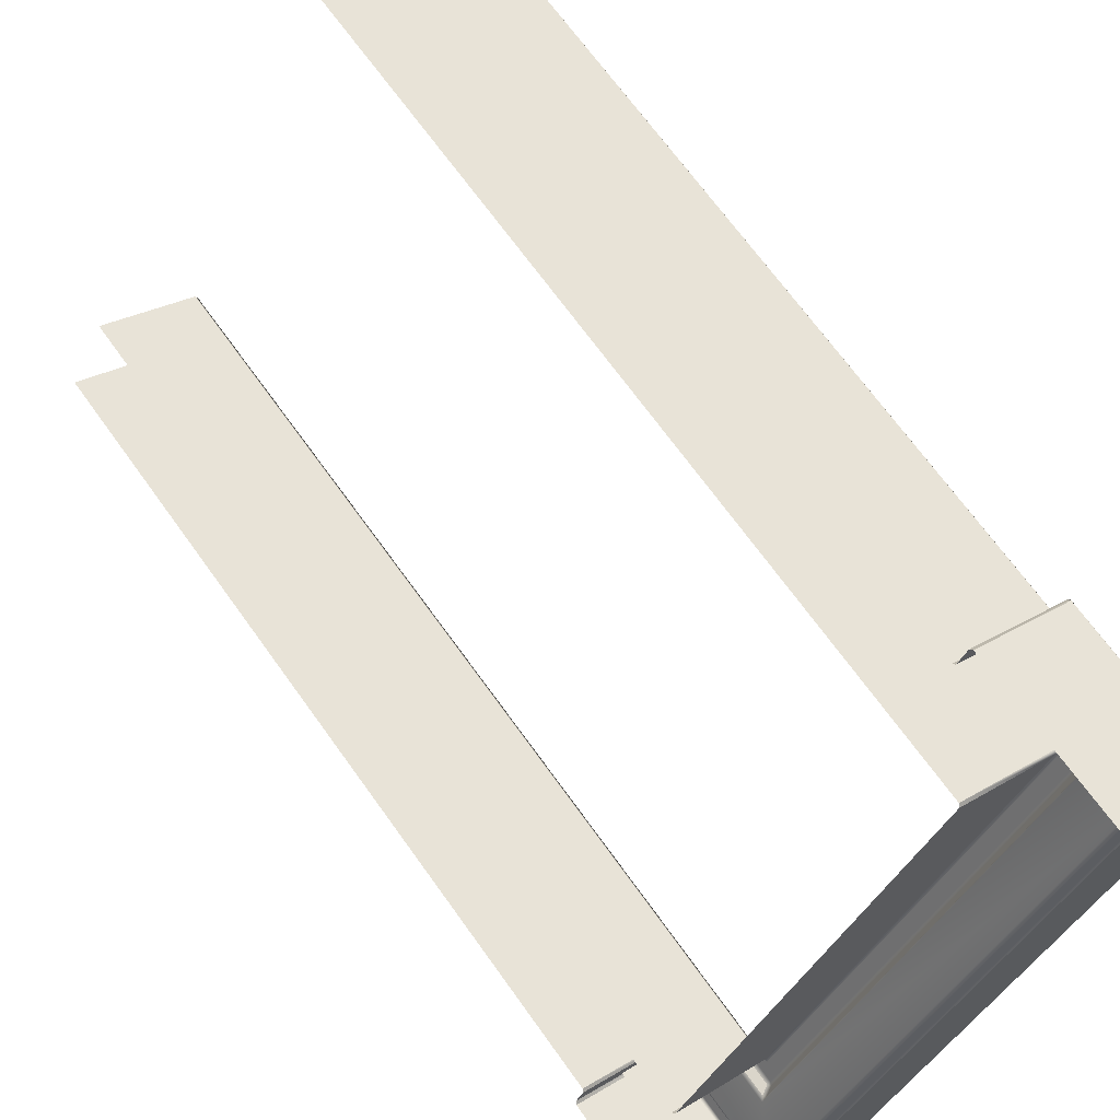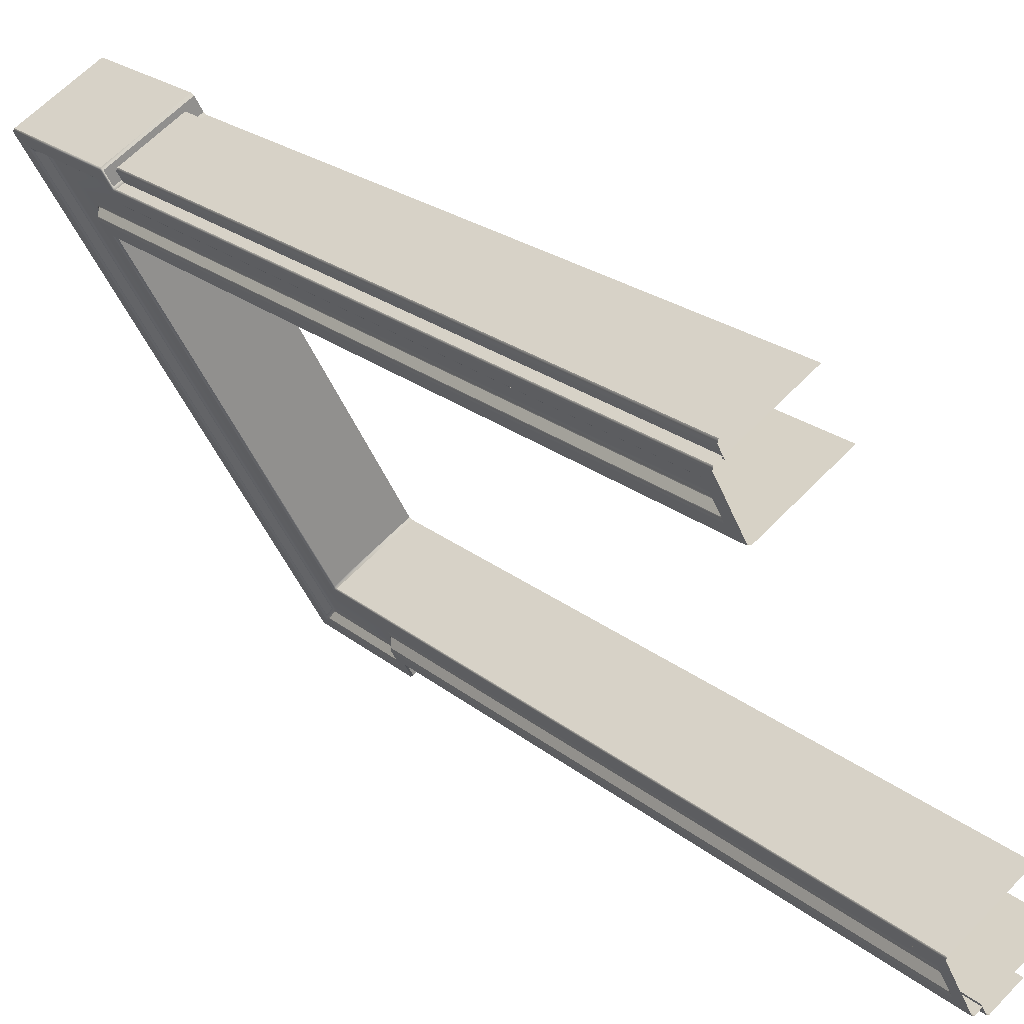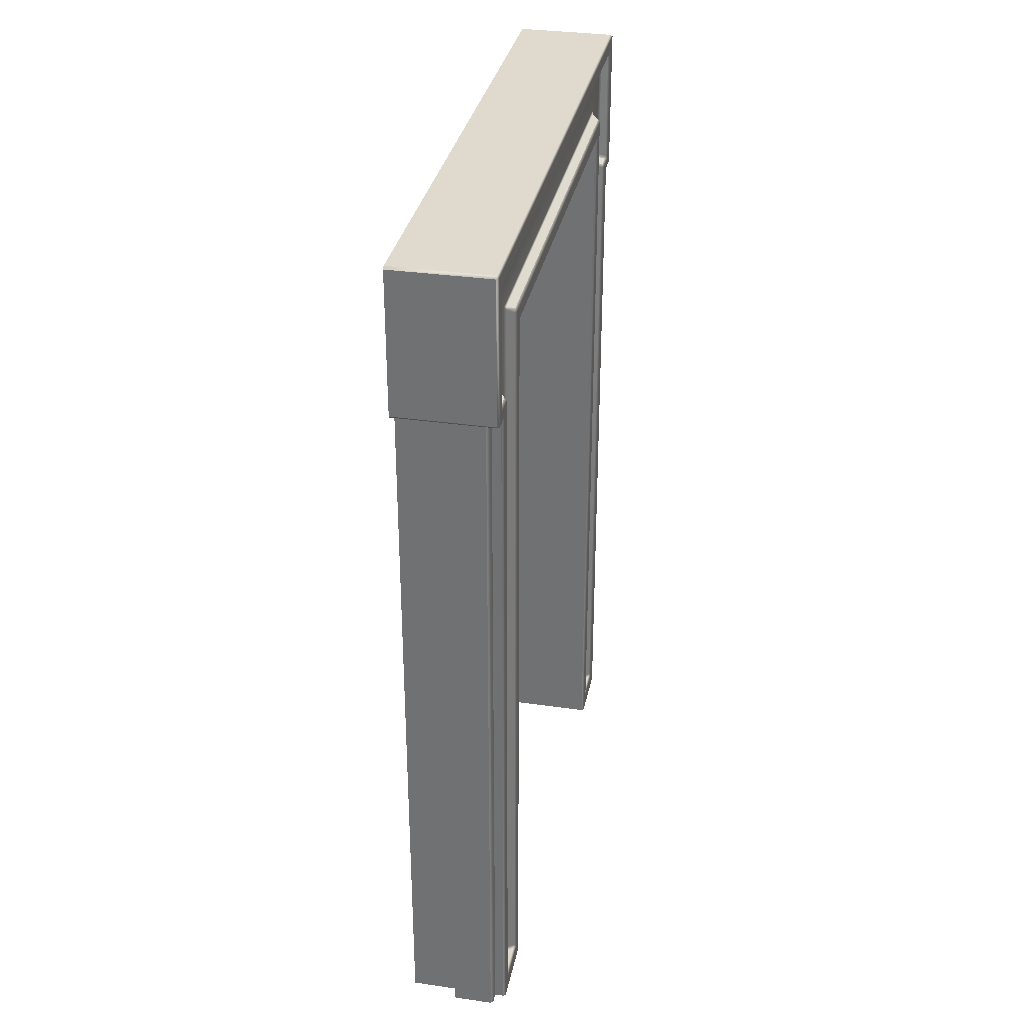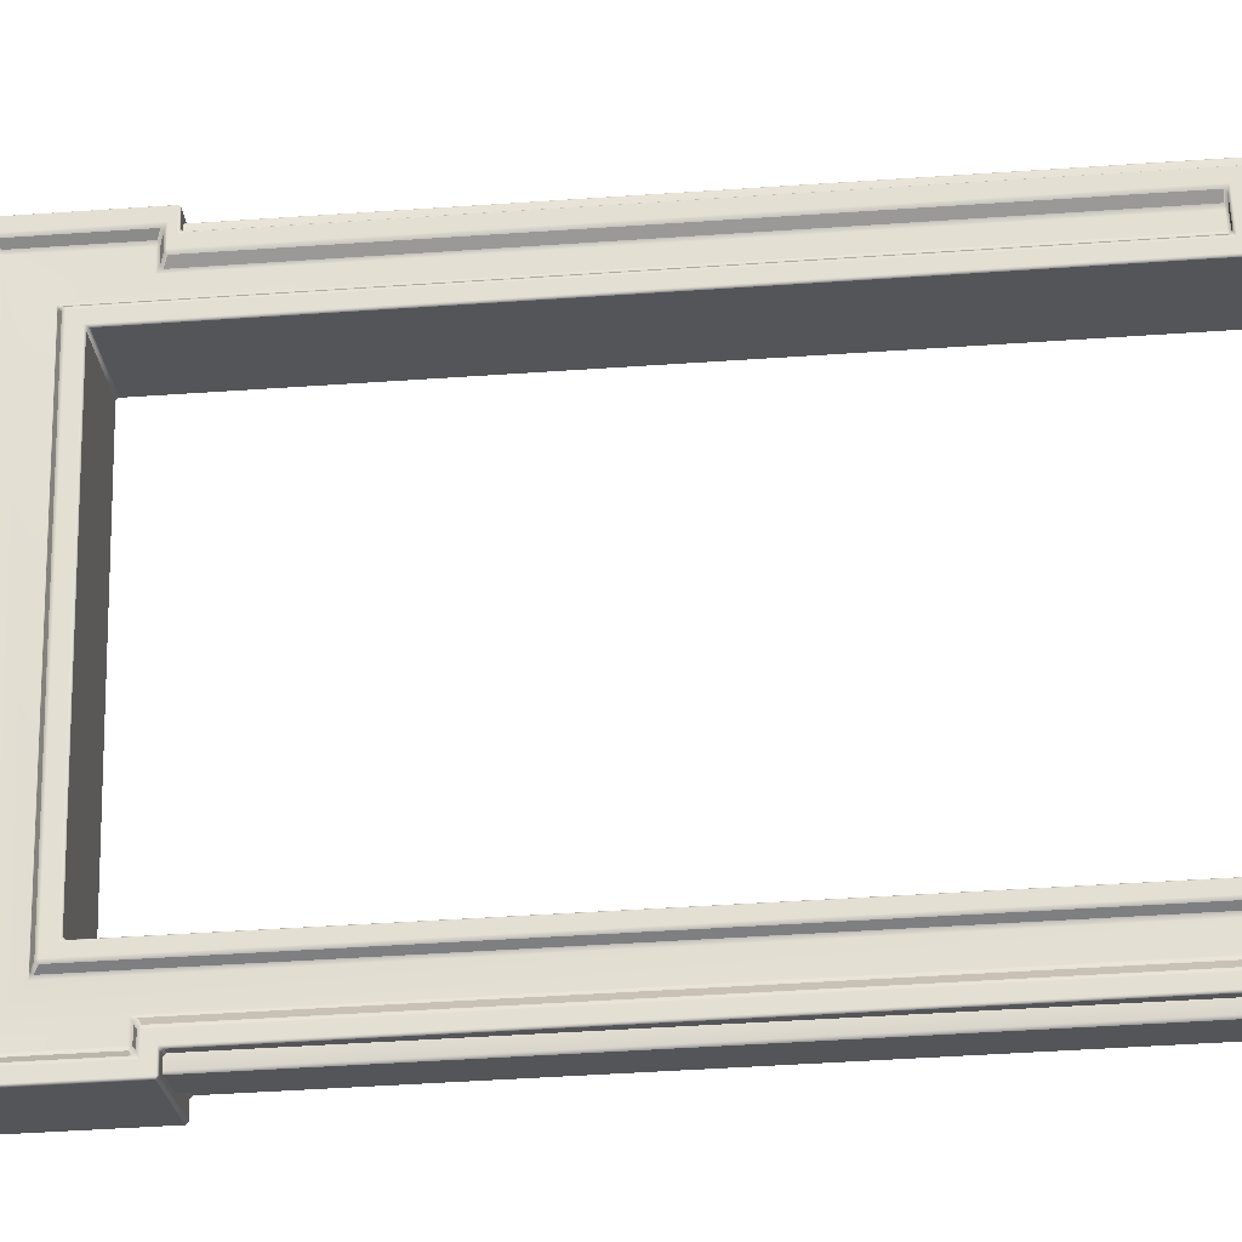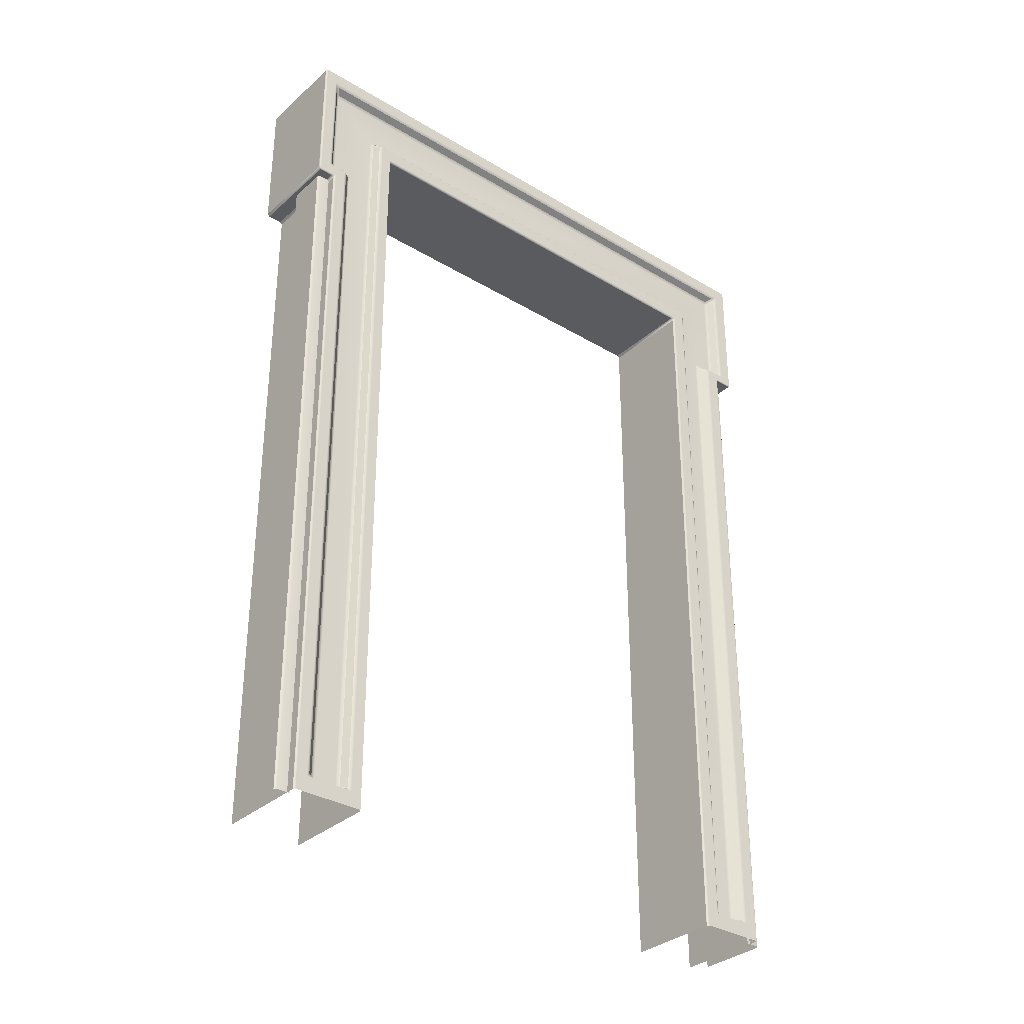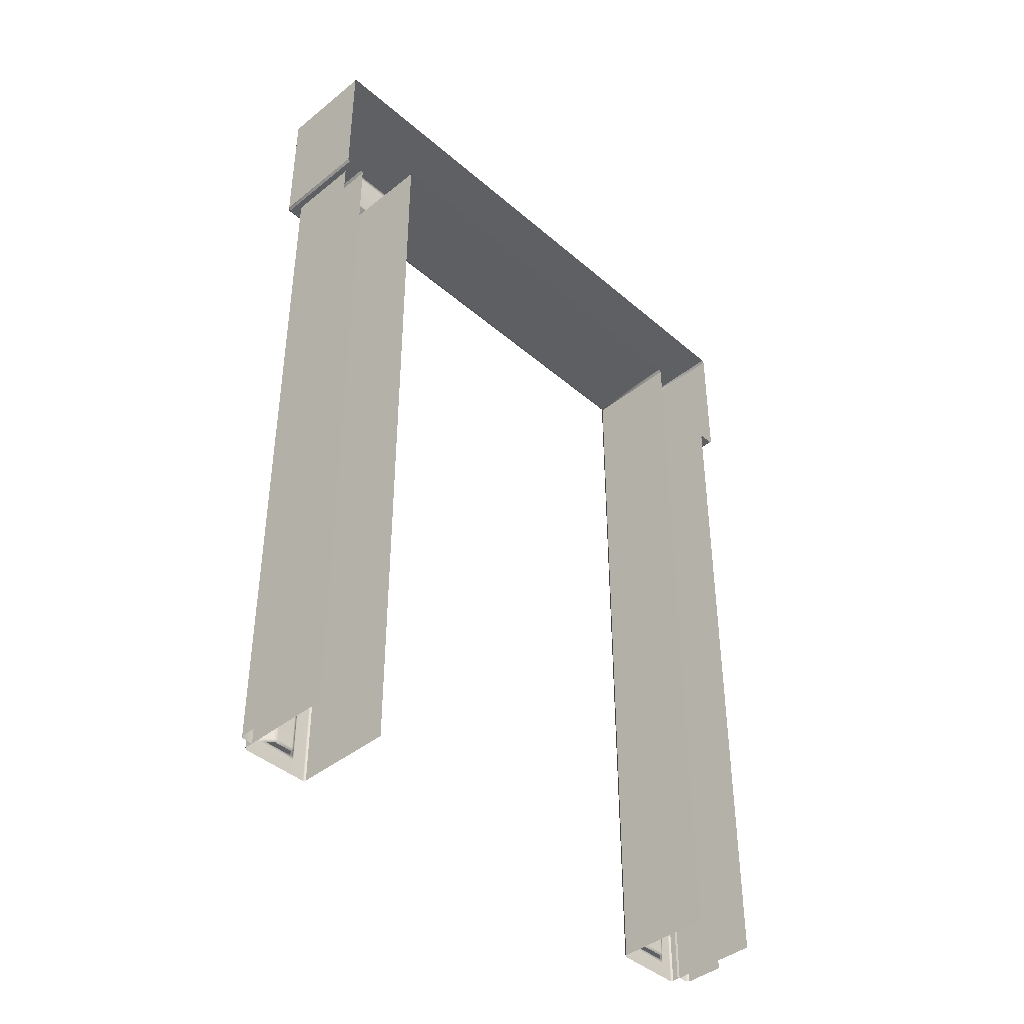
<metadata>
{"format":"obj","ext":"obj","renderer":"f3d","projection":"perspective","resolution":1024,"background":"white","views":[{"elev":68.5,"azim":144.5,"up":"+Z"},{"elev":23.6,"azim":-37.4,"up":"+Z"},{"elev":32.7,"azim":162.9,"up":"+Y"},{"elev":-53.2,"azim":-85.9,"up":"+Z"},{"elev":-33.1,"azim":-158.1,"up":"+Y"},{"elev":-42.1,"azim":15.6,"up":"+Y"}]}
</metadata>
<code>
o Bistro_Research_Exterior_Paris_Building_01_paris_buildi_35c90ae
v 3.888 16.29 -16.74
v 3.876 16.28 -16.74
v 3.871 16.29 -16.73
v 3.89 13.16 -16.74
v 3.88 13.15 -16.74
v 3.876 13.16 -16.74
v 3.853 13.15 -16.74
v 3.833 13.14 -16.73
v 3.845 13.16 -16.73
v 2.84 15.99 -14.89
v 2.853 16.01 -14.9
v 2.86 16 -14.91
v 2.816 16.54 -14.85
v 2.821 16.54 -14.84
v 2.826 16.55 -14.85
v 2.9 16.03 -14.92
v 2.891 16.02 -14.92
v 2.887 16.03 -14.91
v 4.332 16.55 -16.81
v 3.989 16.55 -16.99
v 3.169 16.55 -14.66
v 4.337 16.54 -16.82
v 4.337 15.97 -16.82
v 3.993 16.54 -17
v 3.993 15.97 -17
v 4.332 15.96 -16.81
v 4.305 15.96 -16.76
v 3.989 15.96 -16.99
v 3.961 15.96 -16.94
v 4.301 15.95 -16.75
v 4.301 13.08 -16.75
v 3.957 15.95 -16.93
v 3.957 13.08 -16.93
v 4.162 16.2 -16.49
v 3.818 16.2 -16.68
v 4.162 13.08 -16.49
v 3.818 13.08 -16.68
v 4.158 16.21 -16.48
v 3.344 16.21 -14.98
v 3.814 16.21 -16.67
v 3 16.21 -15.17
v 3.34 13.08 -14.98
v 2.996 13.08 -15.16
v 3.34 16.2 -14.98
v 2.996 16.2 -15.16
v 3.206 15.95 -14.73
v 2.862 15.95 -14.91
v 3.206 13.08 -14.73
v 2.862 13.08 -14.91
v 3.201 15.96 -14.72
v 3.169 15.96 -14.66
v 2.858 15.96 -14.91
v 2.826 15.96 -14.85
v 3.165 16.54 -14.65
v 3.165 15.97 -14.65
v 2.821 15.97 -14.84
v 2.887 16.45 -14.91
v 2.853 16.47 -14.9
v 2.923 16.02 -14.98
v 2.89 16 -14.97
v 2.931 16.01 -14.99
v 2.931 13.16 -14.99
v 2.894 15.99 -14.98
v 2.894 13.16 -14.98
v 2.934 13.15 -15
v 2.97 13.15 -15.07
v 2.904 13.15 -14.99
v 2.957 13.15 -15.09
v 2.976 13.16 -15.07
v 2.976 16.28 -15.07
v 2.962 13.16 -15.1
v 2.962 16.26 -15.1
v 2.981 16.29 -15.08
v 2.967 16.27 -15.11
v 3.84 16.27 -16.72
v 3.845 16.26 -16.73
v 3.929 13.15 -16.84
v 3.919 13.15 -16.87
v 3.936 13.16 -16.84
v 3.936 16.02 -16.84
v 3.925 13.16 -16.88
v 3.925 16 -16.88
v 3.941 16.03 -16.86
v 3.969 16.03 -16.91
v 3.931 16.02 -16.89
v 3.956 16.02 -16.94
v 3.975 16.04 -16.92
v 3.975 16.45 -16.92
v 3.962 16.03 -16.95
v 3.962 16.47 -16.95
v 3.969 16.46 -16.91
v 2.891 16.46 -14.92
v 3.956 16.48 -16.94
v 2.859 16.48 -14.91
v 3.133 15.96 -14.71
v 2.876 15.96 -14.85
v 3.133 13.08 -14.71
v 2.876 13.08 -14.85
v 3.981 13.08 -16.91
v 3.981 15.96 -16.91
v 4.008 13.08 -16.96
v 4.008 15.99 -16.96
v 4.02 13.08 -16.96
v 4.02 16 -16.96
v 4.159 13.08 -16.88
v 4.159 16 -16.88
v 2.978 16.29 -15.06
v 3.934 13.16 -16.83
v 2.944 13.16 -15
v 2.976 13.16 -15.06
v 3.982 15.96 -17
v 3.945 15.96 -16.93
v 3.925 16 -16.9
v 3.961 16 -16.96
v 3.925 13.14 -16.89
v 3.813 16.21 -16.69
v 2.985 16.21 -15.16
v 2.882 13.14 -14.97
v 2.961 13.14 -15.12
v 2.858 15.96 -14.93
v 2.817 15.96 -14.85
v 2.841 16.49 -14.89
v 3.982 16.54 -17
v 2.881 15.99 -14.97
v 2.941 16.03 -14.99
v 3.833 16.26 -16.73
v 3.946 13.09 -16.93
v 3.944 13.08 -16.93
v 2.985 13.09 -15.16
v 2.983 13.08 -15.16
v 2.899 16.45 -14.92
v 2.871 15.96 -14.86
v 2.899 16 -14.91
v 2.899 13.08 -14.91
v 2.872 13.08 -14.86
v 3.937 16.04 -16.83
v 3.974 16.04 -16.9
v 3.975 16.45 -16.9
v 3.961 16.49 -16.96
v 3.815 13.08 -16.69
v 2.857 13.09 -14.92
v 2.858 13.08 -14.93
v 2.961 16.26 -15.12
v 3.813 13.09 -16.69
f 1 2 3
f 4 5 6
f 7 8 9
f 10 11 12
f 13 14 15
f 16 17 18
f 19 20 21
f 20 15 21
f 22 23 24
f 23 25 24
f 26 27 28
f 27 29 28
f 30 31 32
f 31 33 32
f 34 35 36
f 35 37 36
f 38 39 40
f 39 41 40
f 42 43 44
f 43 45 44
f 46 47 48
f 47 49 48
f 50 51 52
f 51 53 52
f 54 14 55
f 14 56 55
f 57 18 58
f 18 11 58
f 17 59 12
f 59 60 12
f 61 62 63
f 62 64 63
f 65 66 67
f 66 68 67
f 69 70 71
f 70 72 71
f 73 3 74
f 3 75 74
f 2 6 76
f 6 9 76
f 5 77 7
f 77 78 7
f 79 80 81
f 80 82 81
f 83 84 85
f 84 86 85
f 87 88 89
f 88 90 89
f 91 92 93
f 92 94 93
f 95 96 97
f 96 98 97
f 99 100 101
f 100 102 101
f 103 104 105
f 104 106 105
f 73 107 3
f 107 1 3
f 5 4 77
f 4 108 77
f 2 1 6
f 1 4 6
f 65 109 66
f 109 110 66
f 111 28 112
f 28 29 112
f 113 85 114
f 85 86 114
f 8 7 115
f 7 78 115
f 116 40 117
f 40 41 117
f 118 67 119
f 67 68 119
f 120 52 121
f 52 53 121
f 122 58 10
f 58 11 10
f 13 15 123
f 15 20 123
f 24 20 22
f 20 19 22
f 54 21 14
f 21 15 14
f 23 26 25
f 26 28 25
f 27 30 29
f 30 32 29
f 40 35 38
f 35 34 38
f 39 44 41
f 44 45 41
f 52 47 50
f 47 46 50
f 18 17 11
f 17 12 11
f 66 69 68
f 69 71 68
f 6 5 9
f 5 7 9
f 77 79 78
f 79 81 78
f 102 104 101
f 104 103 101
f 123 20 24
f 123 24 111
f 24 25 111
f 25 28 111
f 124 63 118
f 63 64 118
f 67 118 64
f 65 67 64
f 62 65 64
f 65 62 109
f 125 109 62
f 61 125 62
f 10 12 124
f 12 60 124
f 63 124 60
f 61 63 60
f 59 61 60
f 3 2 75
f 2 76 75
f 76 126 75
f 126 76 8
f 76 9 8
f 29 32 112
f 112 32 127
f 32 33 127
f 128 127 33
f 41 45 117
f 117 45 129
f 45 43 129
f 130 129 43
f 53 56 121
f 56 53 55
f 53 51 55
f 131 16 18
f 57 131 18
f 131 57 92
f 92 57 94
f 57 58 94
f 132 133 134
f 135 132 134
f 135 98 132
f 98 96 132
f 79 77 108
f 79 108 80
f 108 136 80
f 136 108 4
f 1 136 4
f 136 83 80
f 80 83 82
f 83 85 82
f 85 113 82
f 83 136 84
f 81 82 113
f 136 137 84
f 81 115 78
f 115 81 113
f 87 84 137
f 84 87 86
f 87 89 86
f 87 137 88
f 89 114 86
f 137 138 88
f 138 137 136
f 1 138 136
f 138 91 88
f 88 91 90
f 91 138 92
f 91 93 90
f 138 131 92
f 138 1 131
f 1 107 131
f 89 90 139
f 93 139 90
f 114 89 139
f 139 93 122
f 93 94 122
f 58 122 94
f 111 114 139
f 123 111 139
f 123 139 122
f 111 112 114
f 13 123 122
f 112 113 114
f 112 127 113
f 13 122 10
f 127 115 113
f 127 128 115
f 128 140 115
f 56 14 13
f 121 56 13
f 121 13 10
f 121 10 124
f 120 121 124
f 120 124 118
f 47 52 120
f 49 47 120
f 141 120 118
f 141 49 120
f 49 141 142
f 141 118 119
f 142 141 119
f 130 142 119
f 129 130 119
f 71 119 68
f 129 119 143
f 119 71 143
f 117 129 143
f 71 72 143
f 117 143 126
f 116 117 126
f 74 143 72
f 143 74 126
f 74 75 126
f 73 74 72
f 70 73 72
f 116 126 8
f 73 70 107
f 35 40 116
f 37 35 116
f 144 116 8
f 144 37 116
f 144 8 115
f 37 144 140
f 140 144 115
f 110 107 70
f 69 110 70
f 69 66 110
f 110 109 107
f 109 125 107
f 107 125 131
f 125 16 131
f 16 125 59
f 17 16 59
f 125 61 59

</code>
